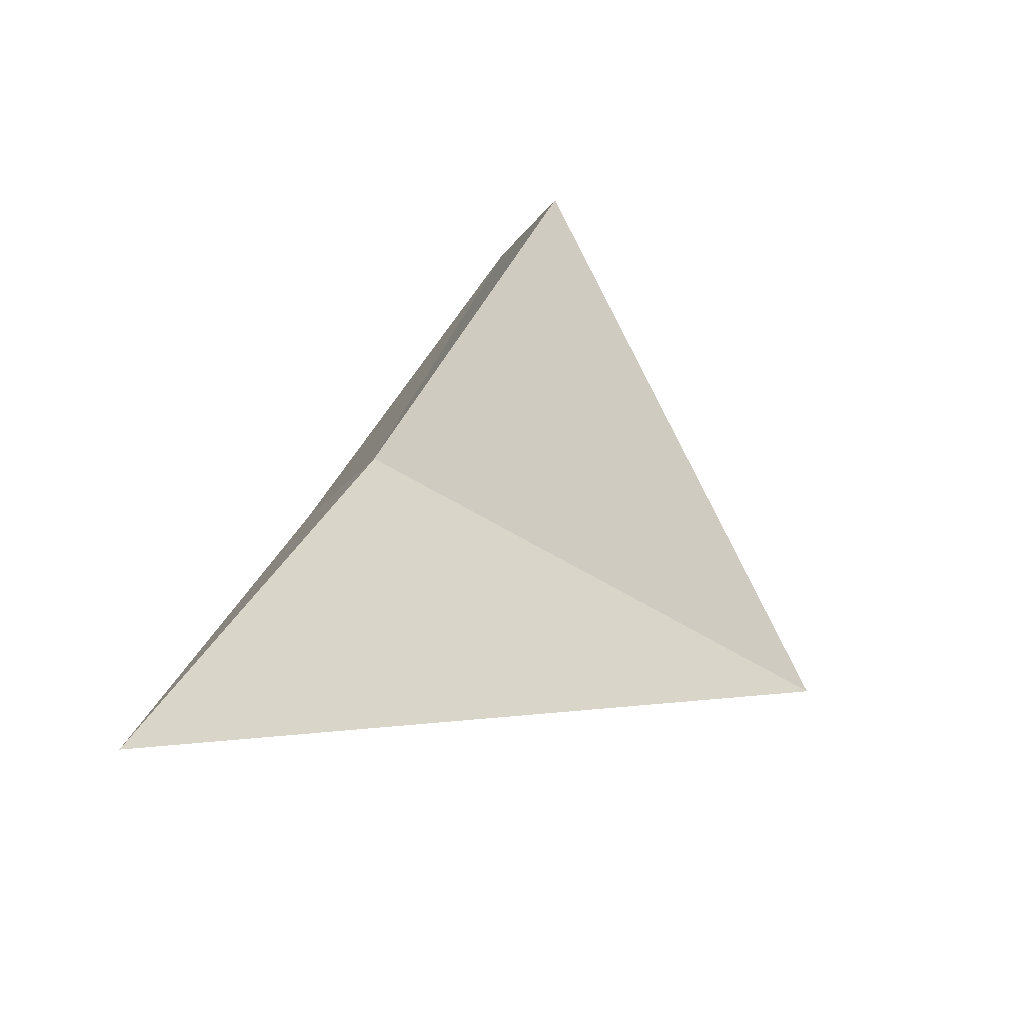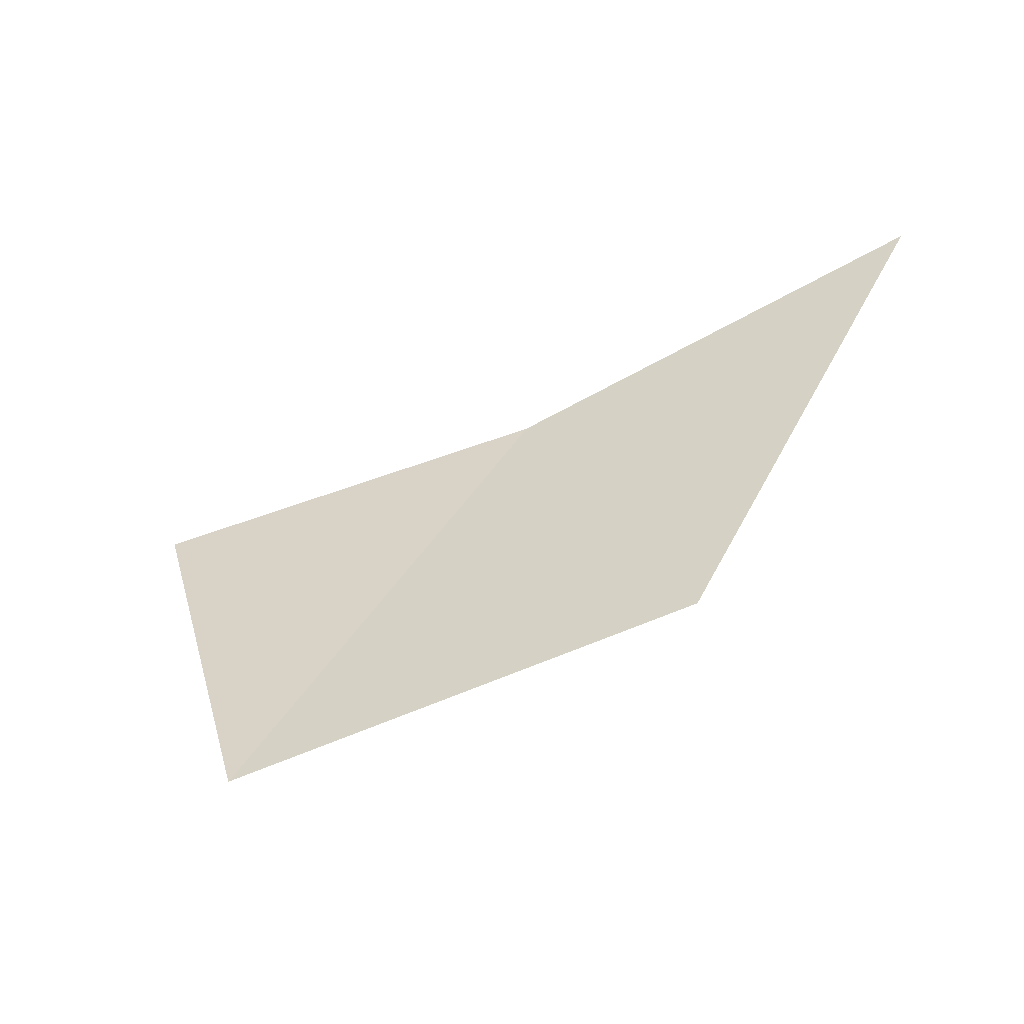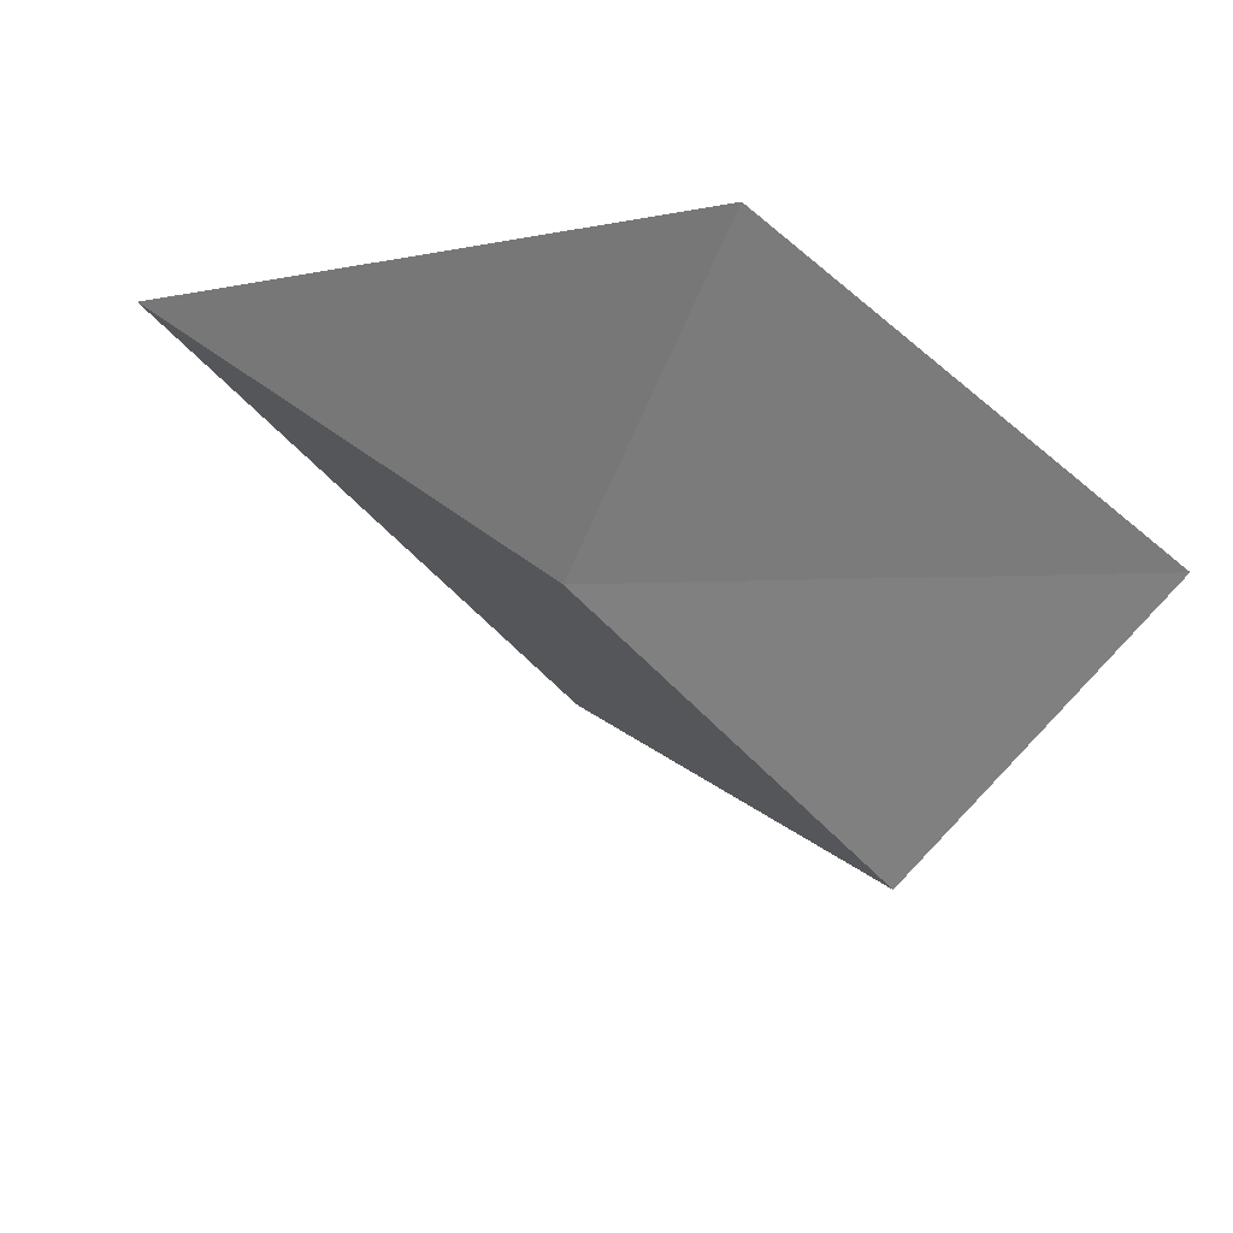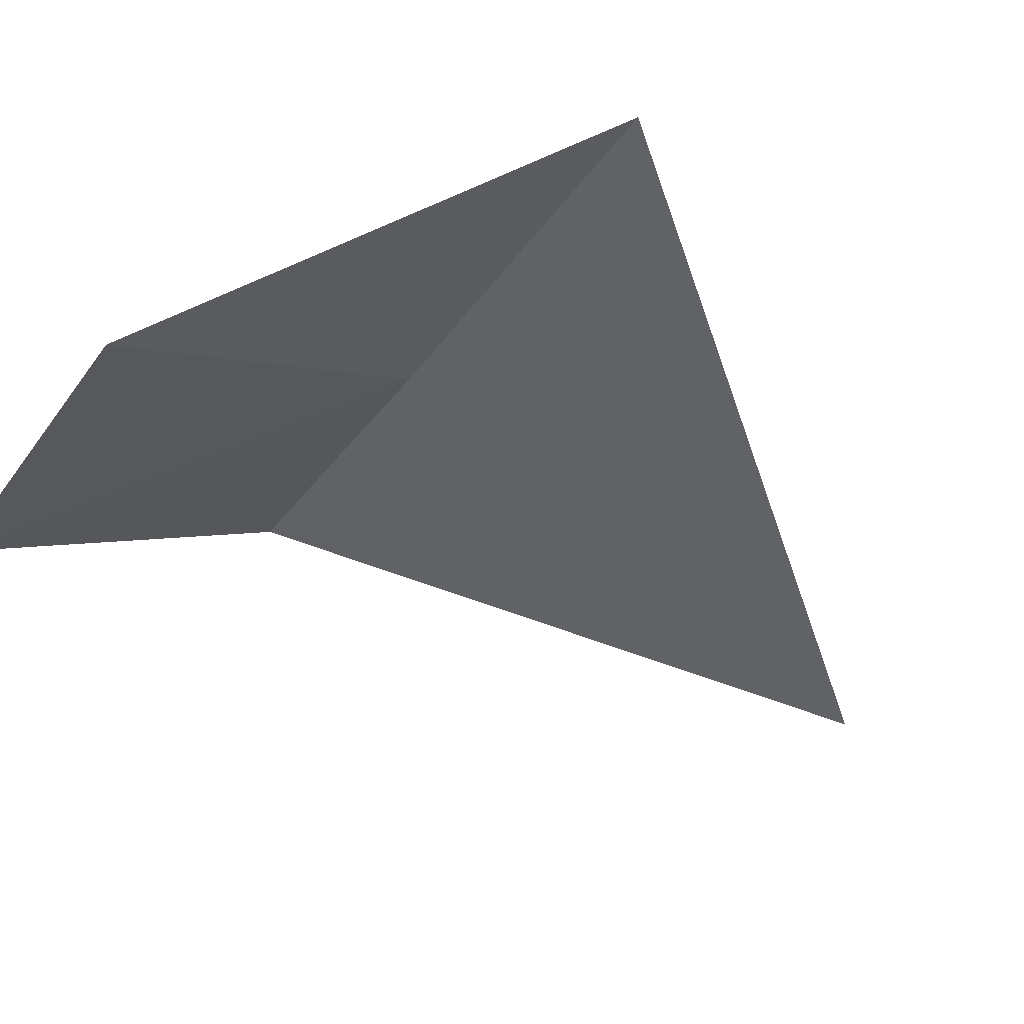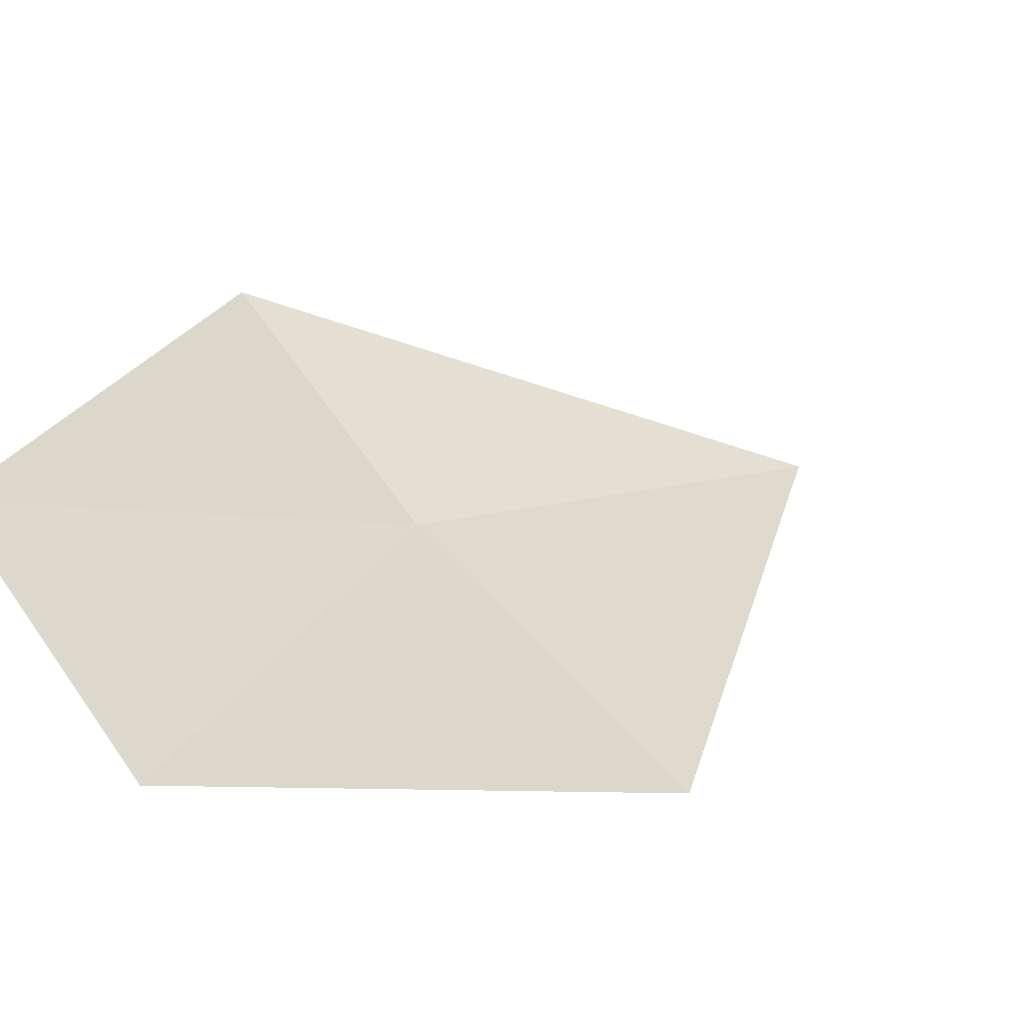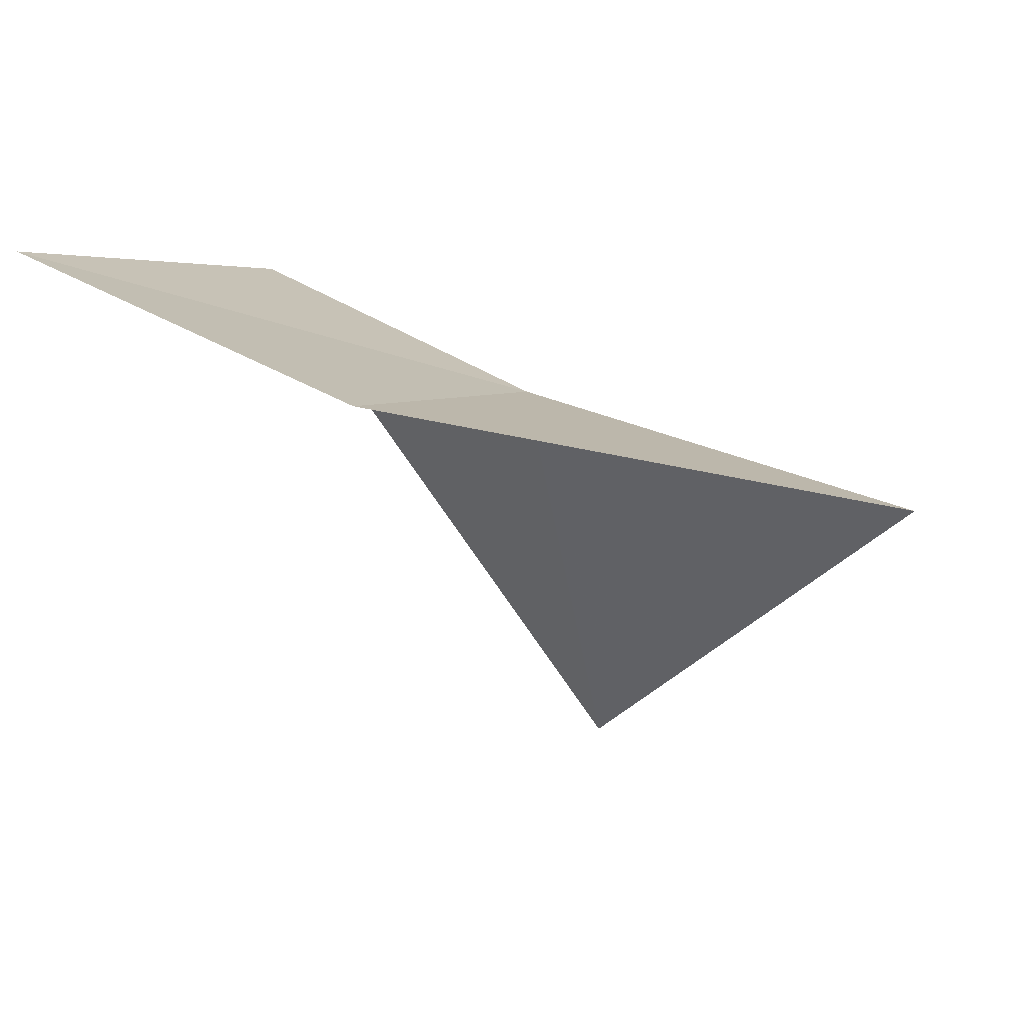
<metadata>
{"format":"obj","ext":"obj","renderer":"f3d","projection":"perspective","resolution":1024,"background":"white","views":[{"elev":31.9,"azim":135.6,"up":"+Y"},{"elev":76.3,"azim":-57.2,"up":"+Z"},{"elev":79.4,"azim":-175.1,"up":"+Z"},{"elev":-77.0,"azim":51.4,"up":"+Y"},{"elev":8.7,"azim":45.8,"up":"+Y"},{"elev":-39.8,"azim":8.8,"up":"+Y"}]}
</metadata>
<code>
v -3.332 -4.99 32.07
v -3.337 -4.986 31.1
v -2.753 -5.312 32.07
v -3.774 -4.64 32.07
v -3.511 -5.371 32.48
v -4.045 -4.982 32.48
f 1 5 3
f 1 3 2
f 1 2 4
f 1 4 6
f 1 6 5

</code>
